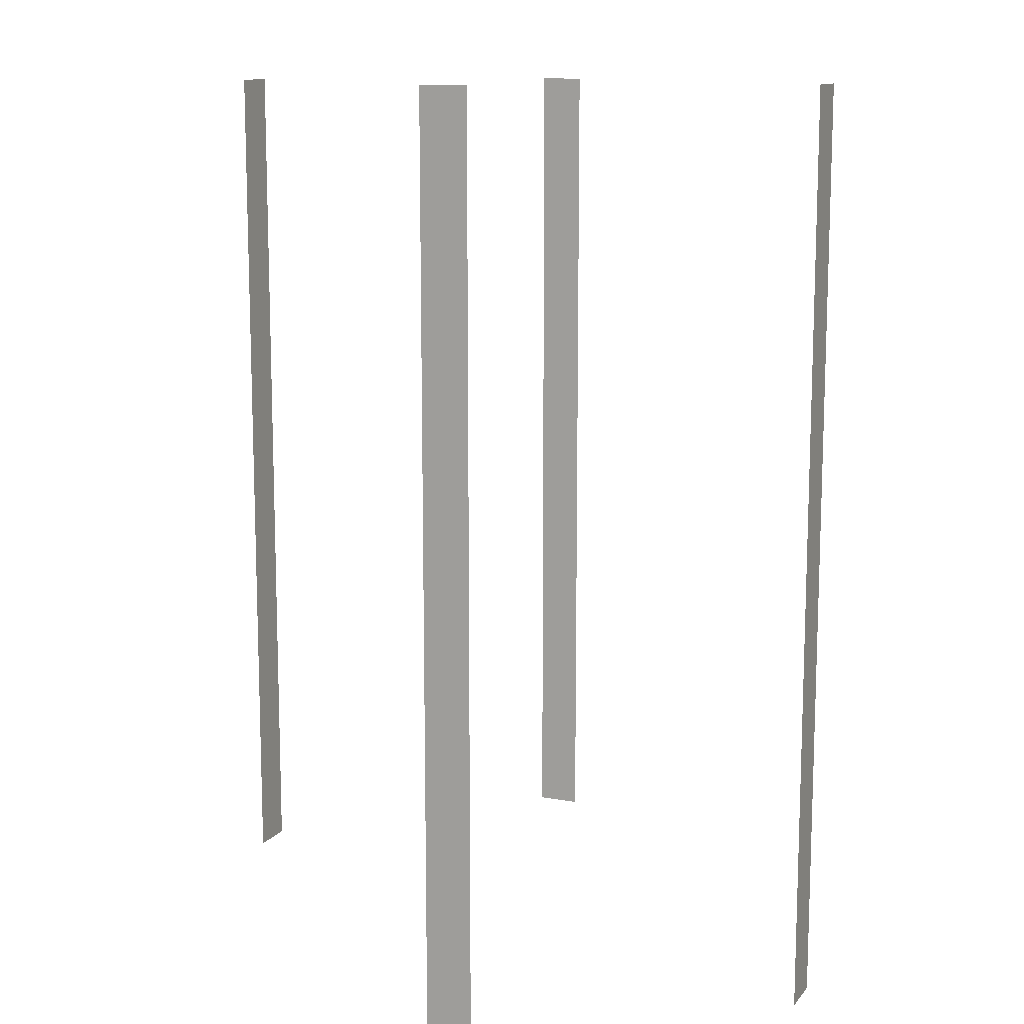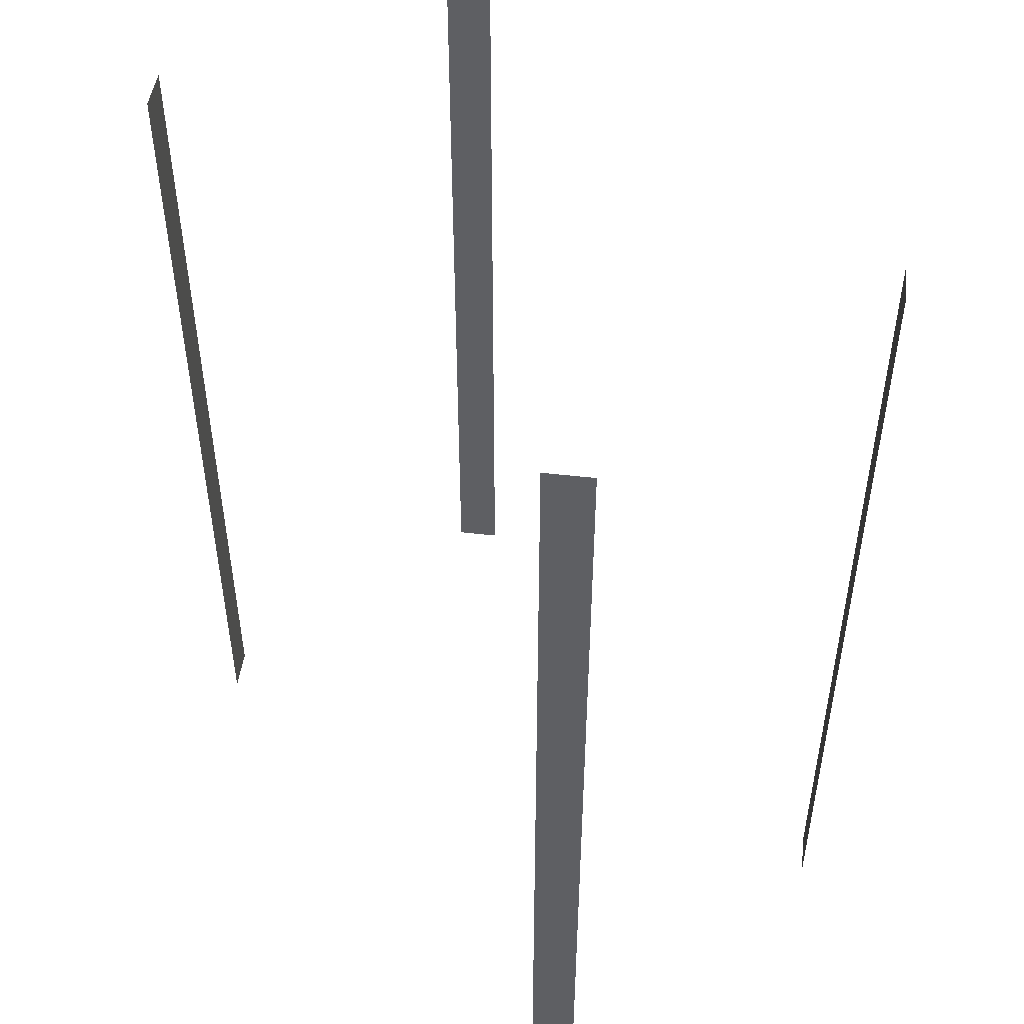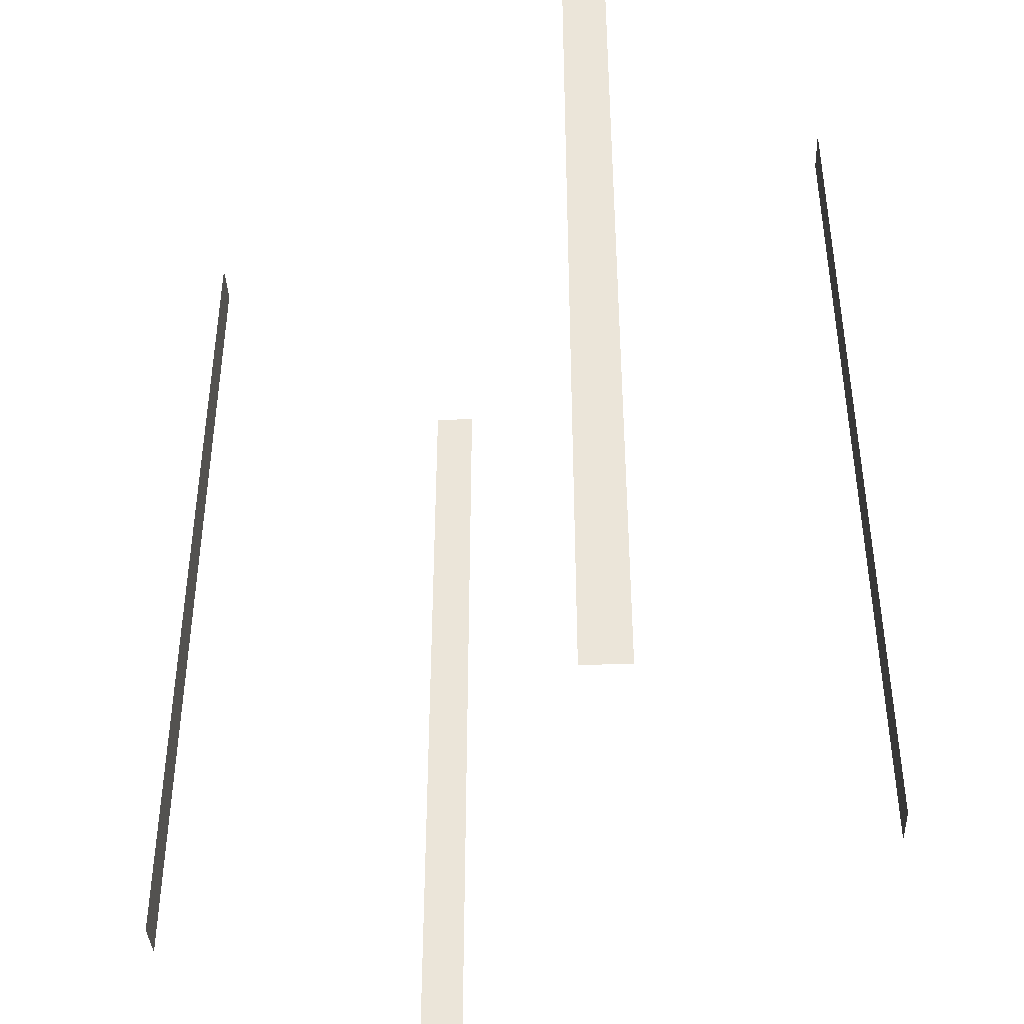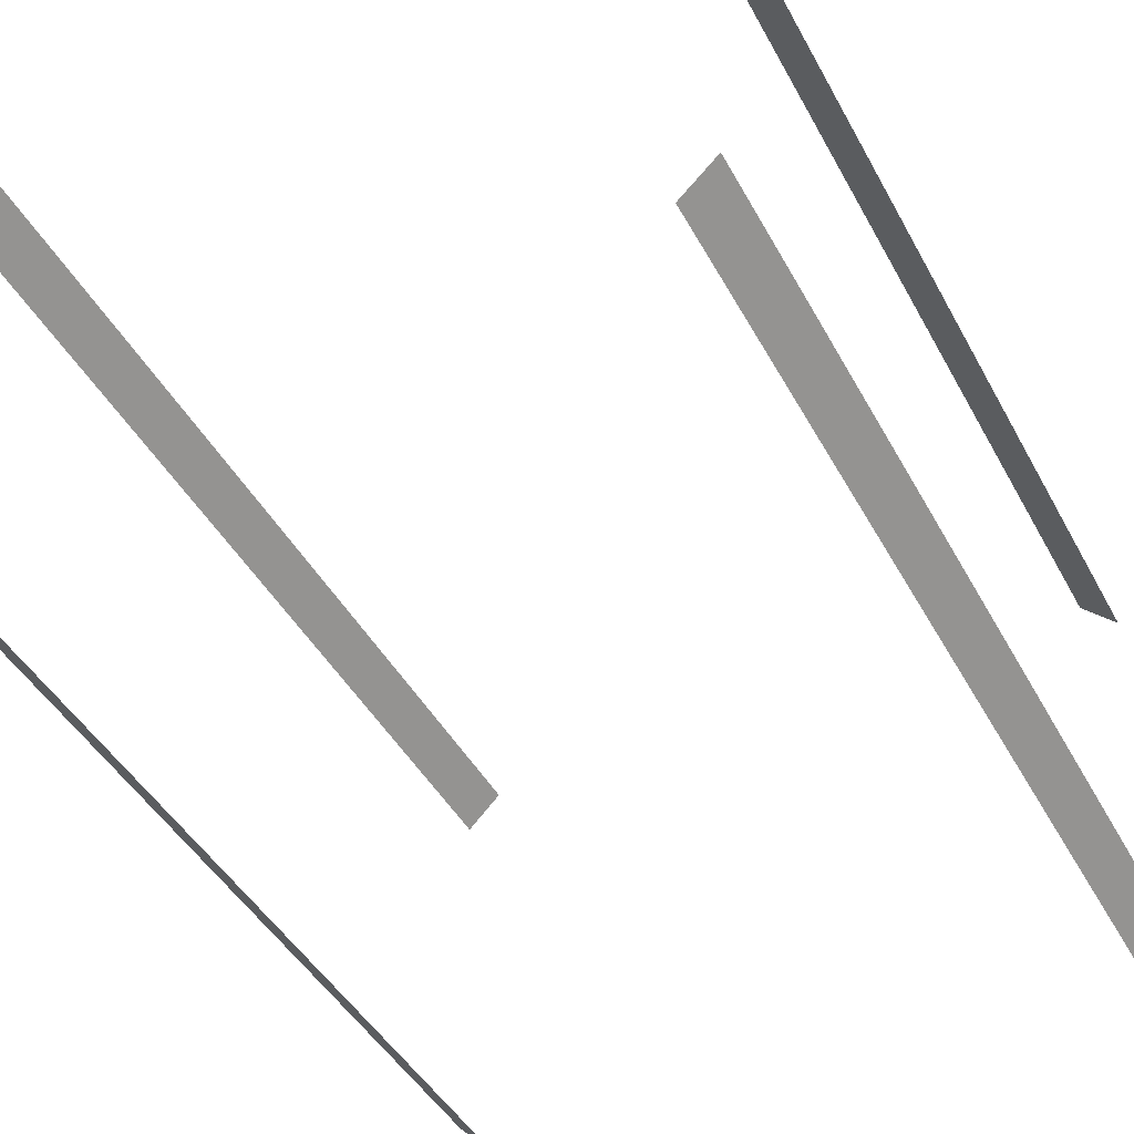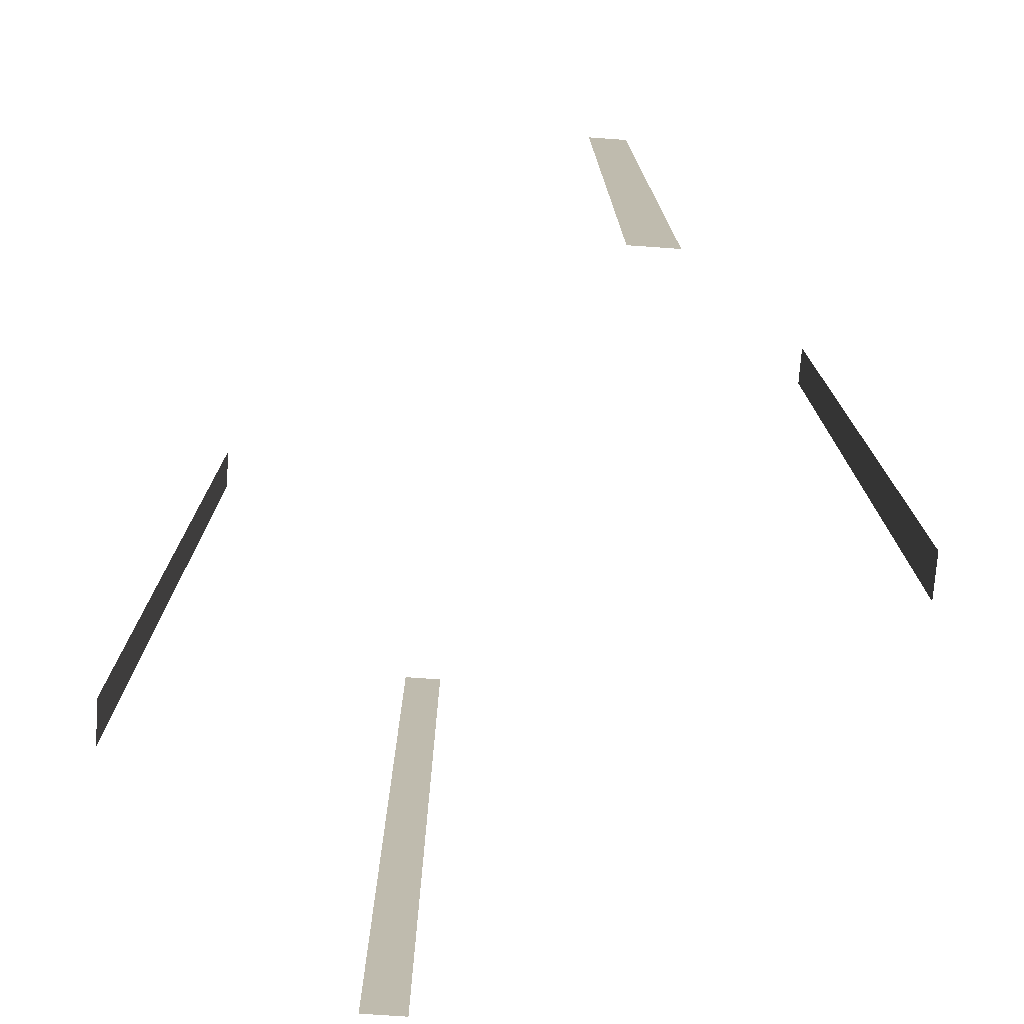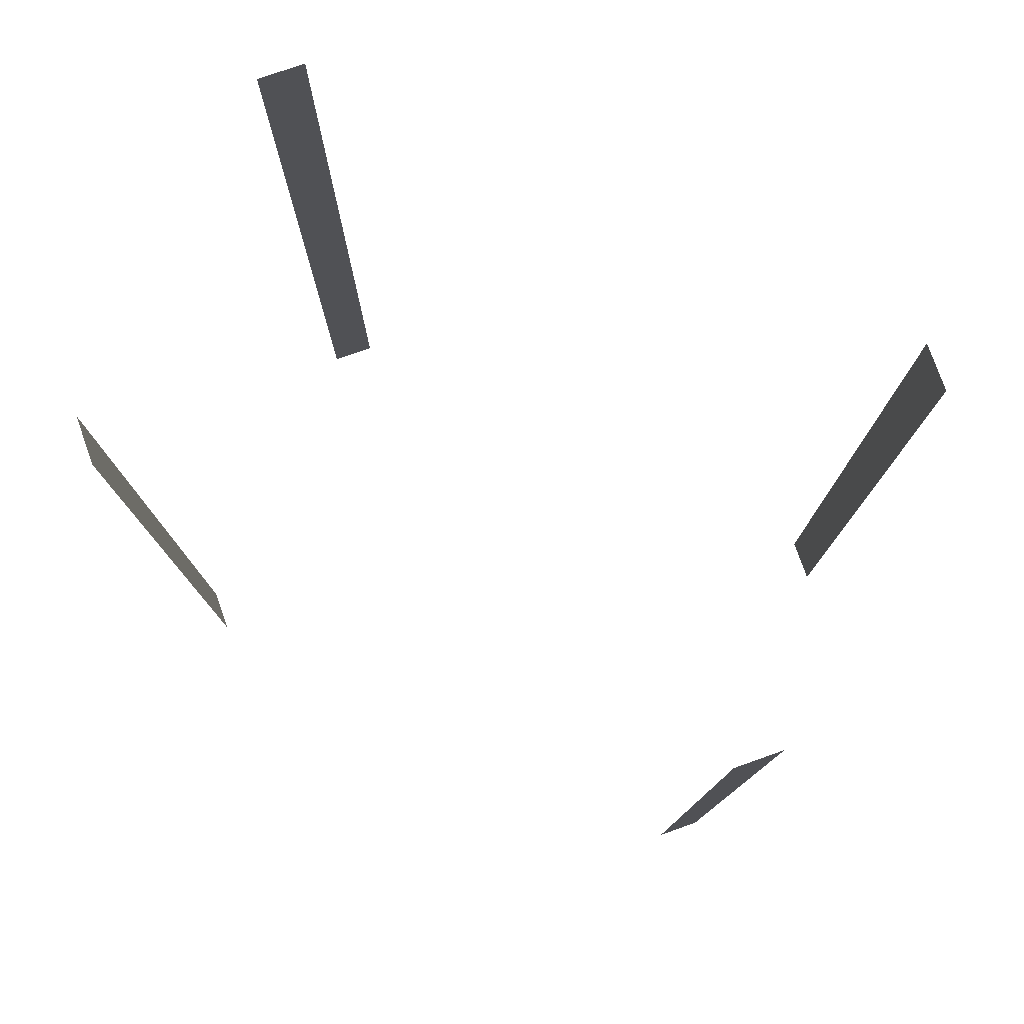
<metadata>
{"format":"obj","ext":"obj","renderer":"f3d","projection":"perspective","resolution":1024,"background":"white","views":[{"elev":11.8,"azim":-111.3,"up":"+Z"},{"elev":48.0,"azim":-127.6,"up":"+Z"},{"elev":-39.0,"azim":-132.4,"up":"+Z"},{"elev":-43.8,"azim":26.7,"up":"+Y"},{"elev":-74.6,"azim":41.0,"up":"+Z"},{"elev":78.0,"azim":-154.5,"up":"+Z"}]}
</metadata>
<code>
v 18.64 -12.58 -0
v 20.61 -10.6 -0
v 20.61 -10.6 55.63
v 18.64 -12.58 55.63
v -18.64 -12.58 55.63
v -20.61 -10.6 55.63
v -20.61 -10.6 -0
v -18.64 -12.58 -0
v 20.61 10.6 0
v 18.64 12.58 0
v 18.64 12.58 55.63
v 20.61 10.6 55.63
v -18.64 12.58 0
v -20.61 10.6 0
v -20.61 10.6 55.63
v -18.64 12.58 55.63
f 1 2 3
f 1 3 4
f 5 6 7
f 5 7 8
f 9 10 11
f 9 11 12
f 13 14 15
f 13 15 16

</code>
